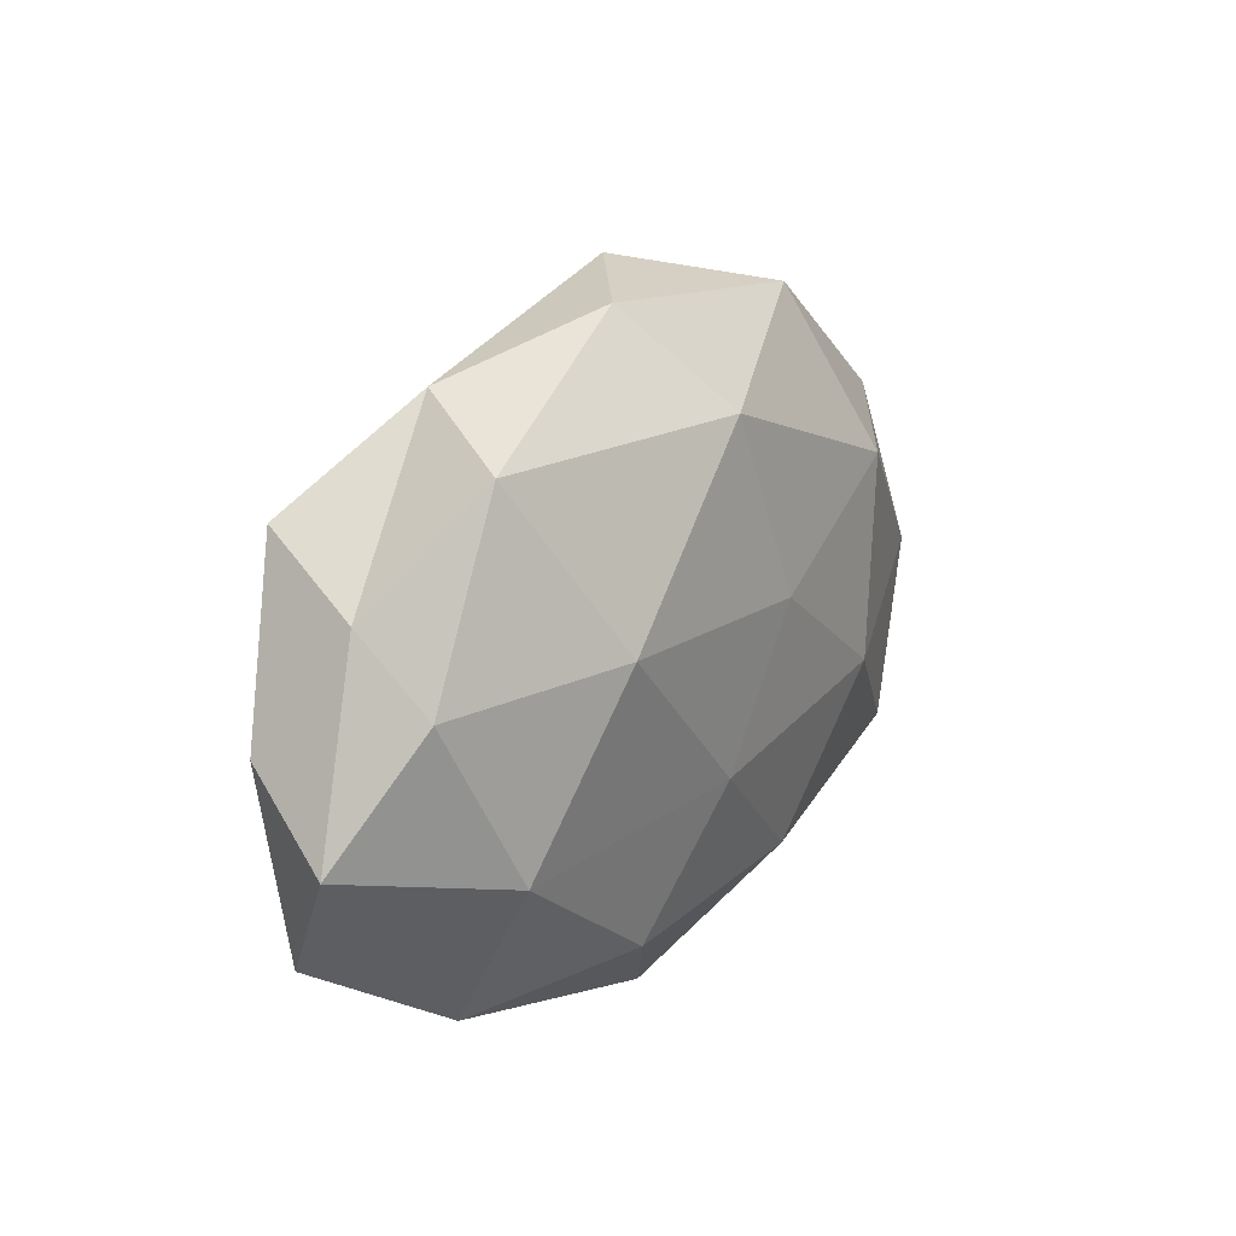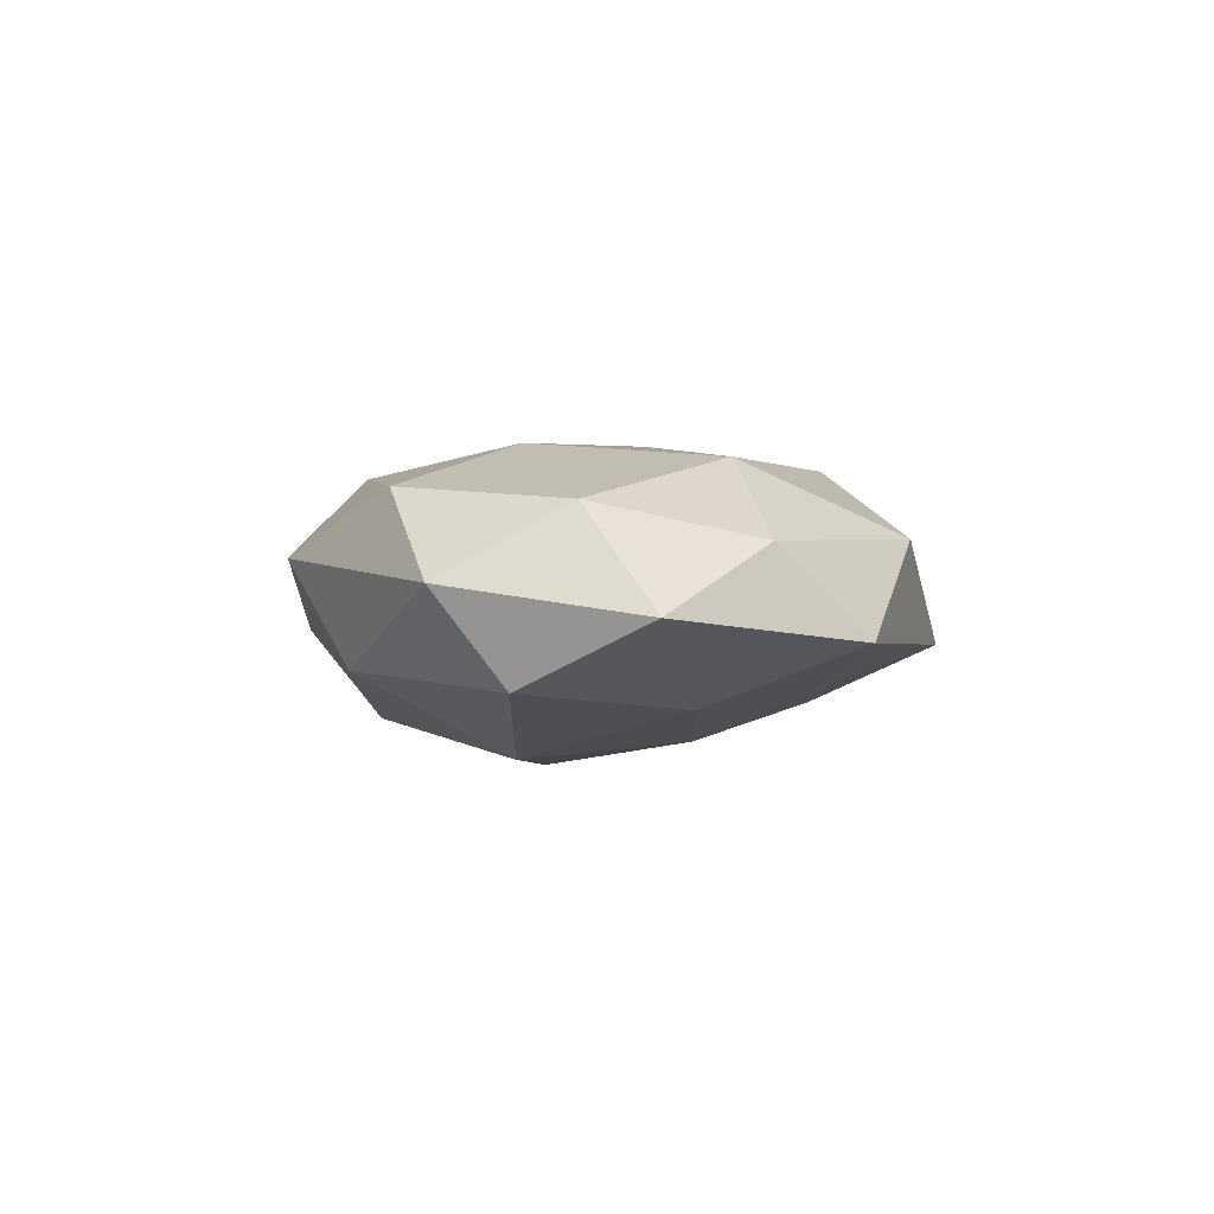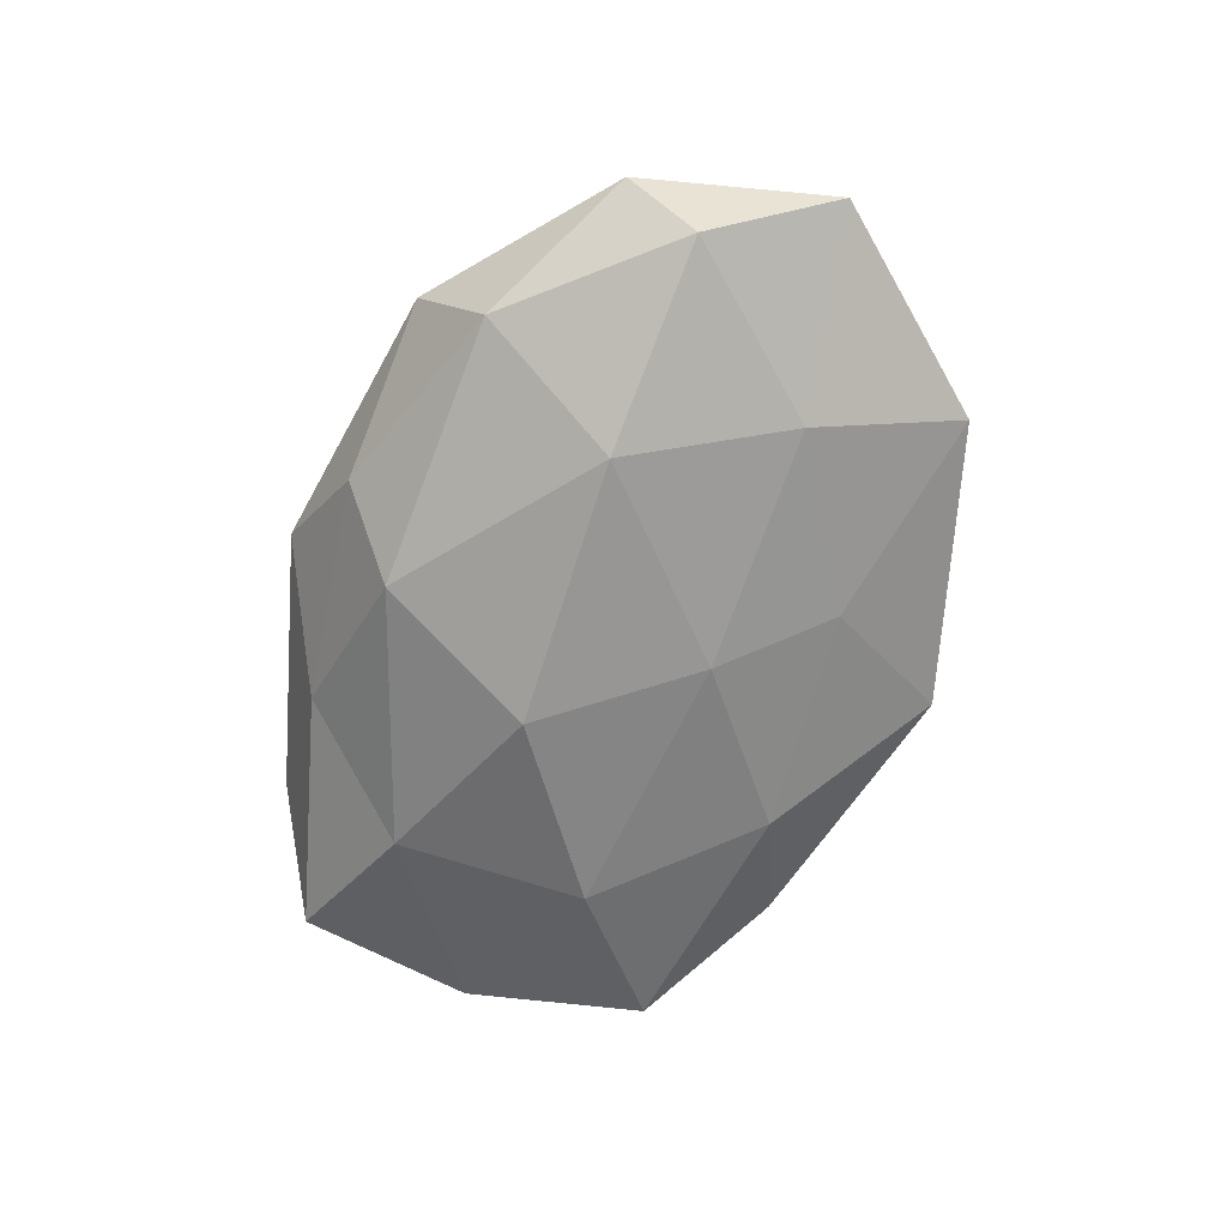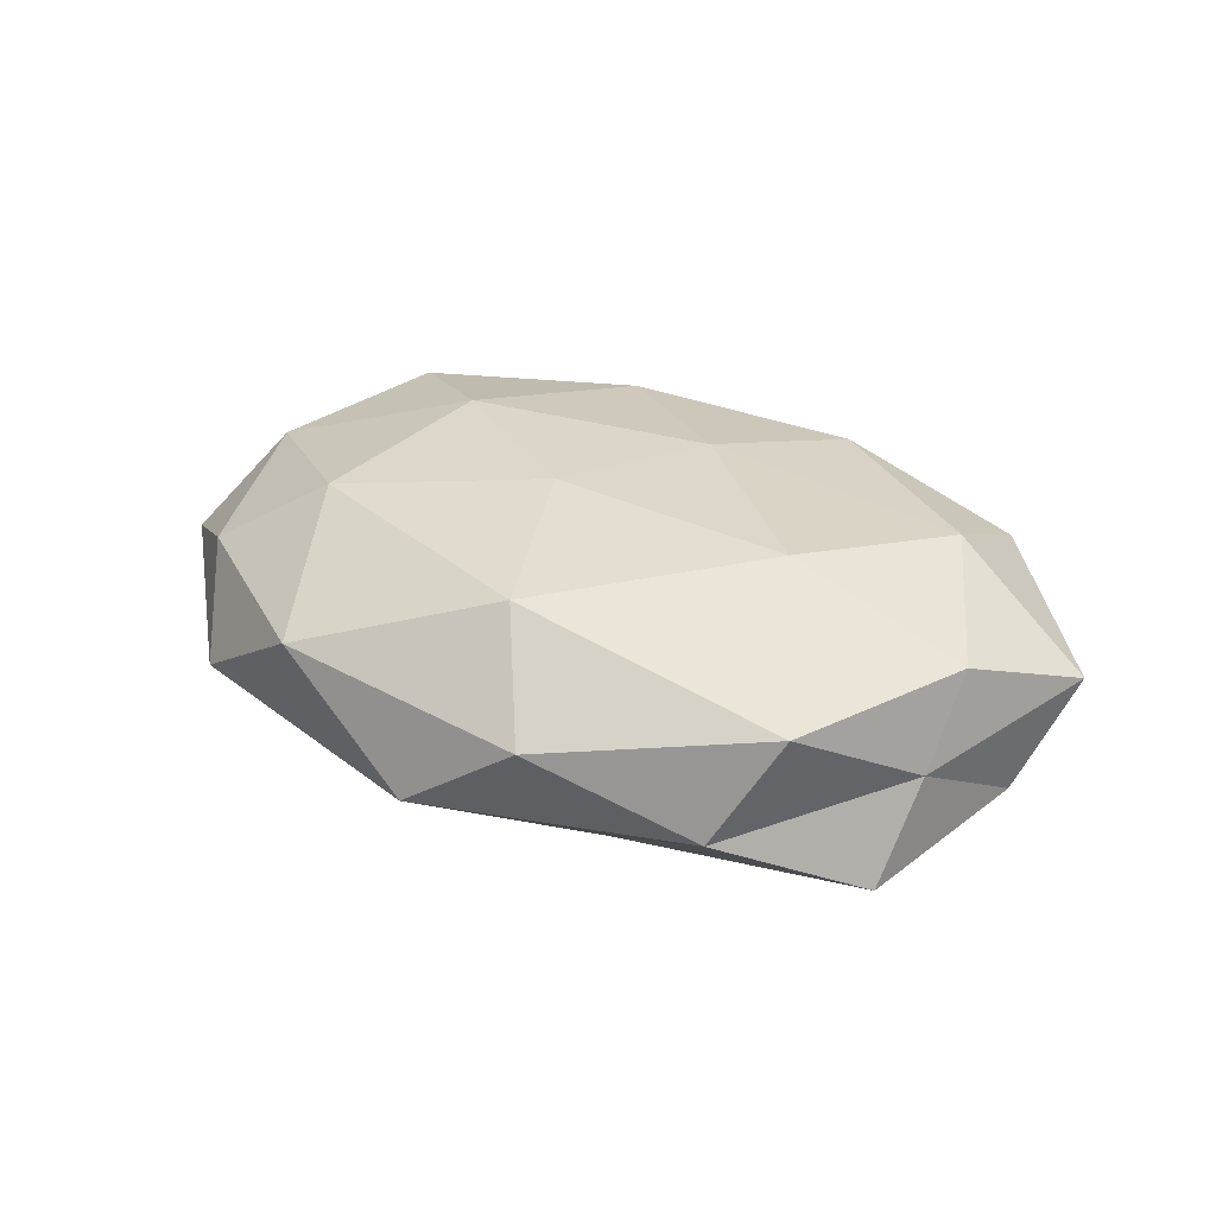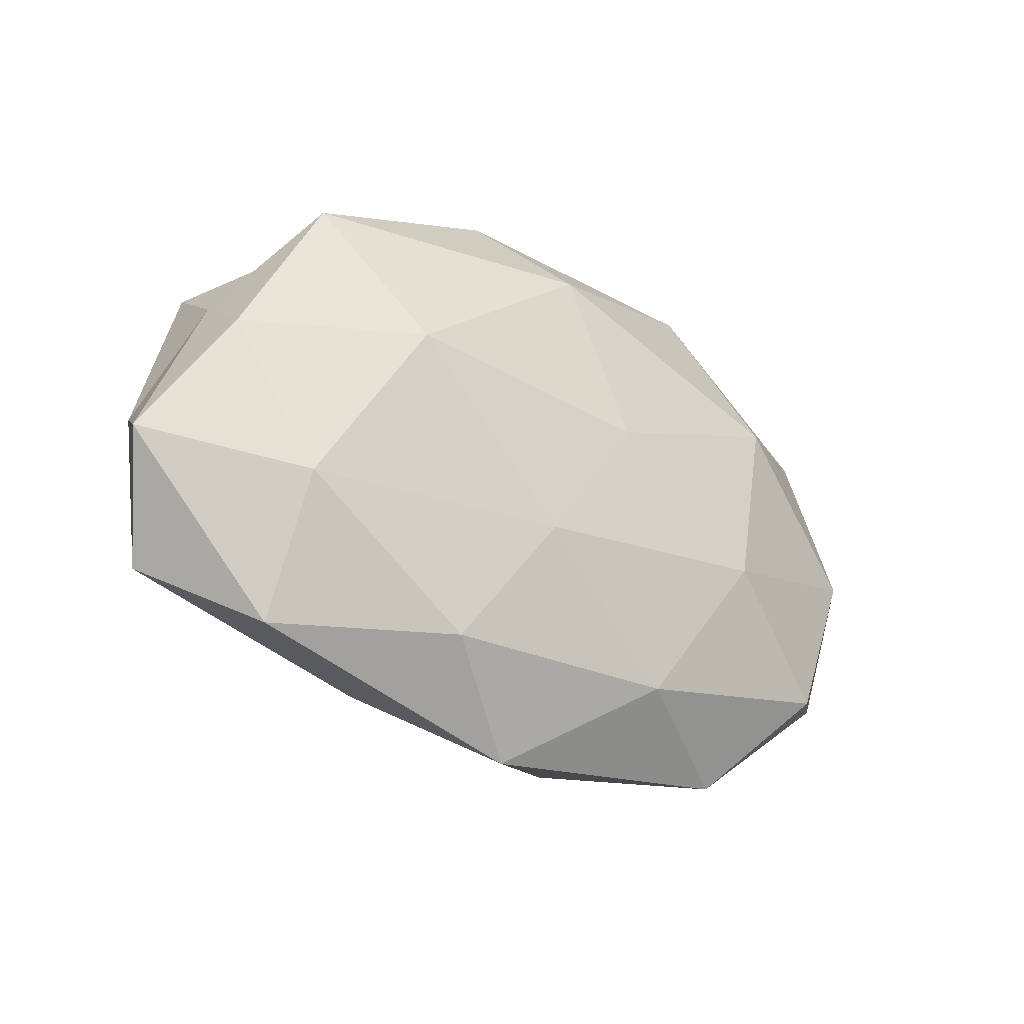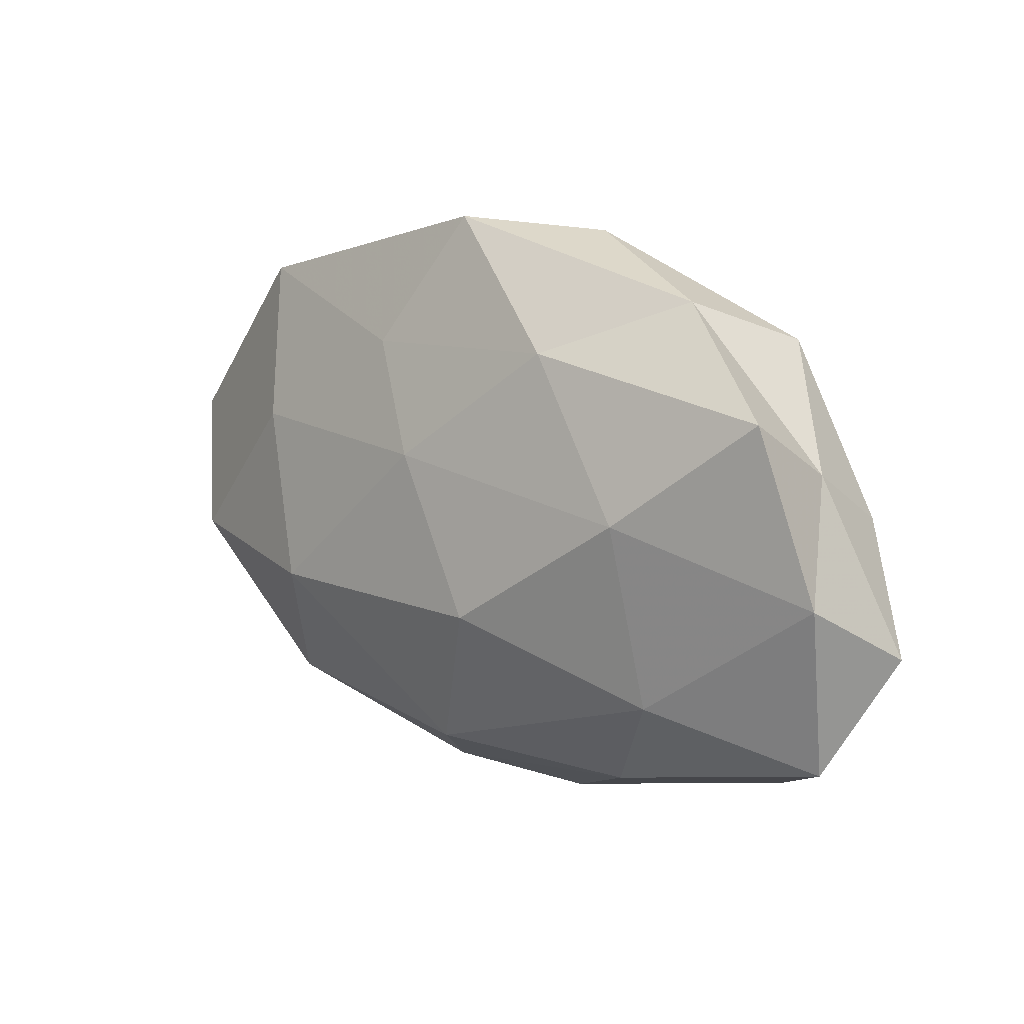
<metadata>
{"format":"obj","ext":"obj","renderer":"f3d","projection":"perspective","resolution":1024,"background":"white","views":[{"elev":19.3,"azim":-57.1,"up":"+Y"},{"elev":-0.7,"azim":91.4,"up":"+Z"},{"elev":-65.9,"azim":69.6,"up":"+Z"},{"elev":33.0,"azim":-150.2,"up":"+Z"},{"elev":-28.4,"azim":-36.0,"up":"+Y"},{"elev":16.1,"azim":-139.4,"up":"+Y"}]}
</metadata>
<code>
v 0.007524 -0.03445 -0.004044
v -0.0287 0.03219 -0.003591
v 0.03943 0.02903 -0.005455
v 0.04916 -0.001319 0.008963
v -0.01299 0.02536 -0.0131
v 0.04065 -0.02117 0.0108
v -0.02554 0.007499 0.01824
v 0.04532 0.01837 0.004948
v -0.05058 -0.0001072 -0.009016
v -0.00568 -0.01192 0.01721
v -0.05531 -0.008017 0.002955
v -0.0438 0.0211 -0.01139
v 0.03427 0.01058 -0.01258
v -0.04651 0.006099 0.009703
v 0.0284 -0.03375 0.003735
v -0.03044 -0.0155 -0.01403
v -0.009023 0.03777 0.004753
v -0.04547 0.01335 -0.0003782
v 0.0309 0.01448 0.01457
v 0.05009 -0.008124 -0.0104
v -0.04989 -0.02156 -0.005267
v 0.02542 -0.009032 -0.01832
v 0.005213 0.03936 -0.005747
v -0.001427 0.02623 0.01522
v 0.01424 0.02312 -0.01161
v 0.05057 -0.0165 0.0005612
v -0.02021 -0.03014 -0.004891
v 0.02368 0.0344 0.00598
v -0.02768 0.007492 -0.01757
v 0.02547 -0.008391 0.01654
v -0.03754 -0.01296 0.01376
v -0.006982 -0.007433 -0.0207
v 0.005317 0.01057 -0.01722
v 0.01274 -0.02711 0.01338
v 0.03289 -0.02643 -0.008422
v -0.00533 -0.03865 0.005564
v 0.0009825 -0.02687 -0.01464
v 0.00556 0.00499 0.01772
v -0.01663 -0.02782 0.01334
v -0.03541 0.02664 0.009094
v -0.03807 -0.02914 0.005338
v 0.05773 0.006953 -0.002974
f 5 12 2
f 11 18 9
f 2 12 18
f 9 18 12
f 11 14 18
f 19 4 8
f 21 11 9
f 9 16 21
f 13 20 22
f 5 2 23
f 23 2 17
f 25 3 13
f 25 23 3
f 25 5 23
f 26 4 6
f 6 15 26
f 27 21 16
f 3 28 8
f 8 28 19
f 23 28 3
f 23 17 28
f 28 17 24
f 28 24 19
f 5 29 12
f 12 29 9
f 29 16 9
f 30 6 4
f 30 4 19
f 10 7 31
f 31 7 14
f 31 14 11
f 29 32 16
f 13 22 33
f 25 33 5
f 25 13 33
f 33 29 5
f 33 22 32
f 33 32 29
f 34 15 6
f 34 6 30
f 34 30 10
f 15 1 35
f 22 20 35
f 15 35 26
f 26 35 20
f 36 1 15
f 36 27 1
f 36 15 34
f 1 27 37
f 27 16 37
f 37 16 32
f 32 22 37
f 37 35 1
f 22 35 37
f 10 38 7
f 7 38 24
f 19 24 38
f 10 30 38
f 38 30 19
f 39 10 31
f 39 34 10
f 39 36 34
f 14 7 40
f 17 2 40
f 2 18 40
f 40 18 14
f 7 24 40
f 40 24 17
f 41 11 21
f 41 21 27
f 31 11 41
f 41 27 36
f 39 31 41
f 39 41 36
f 3 8 42
f 42 8 4
f 3 42 13
f 13 42 20
f 42 4 26
f 20 42 26

</code>
